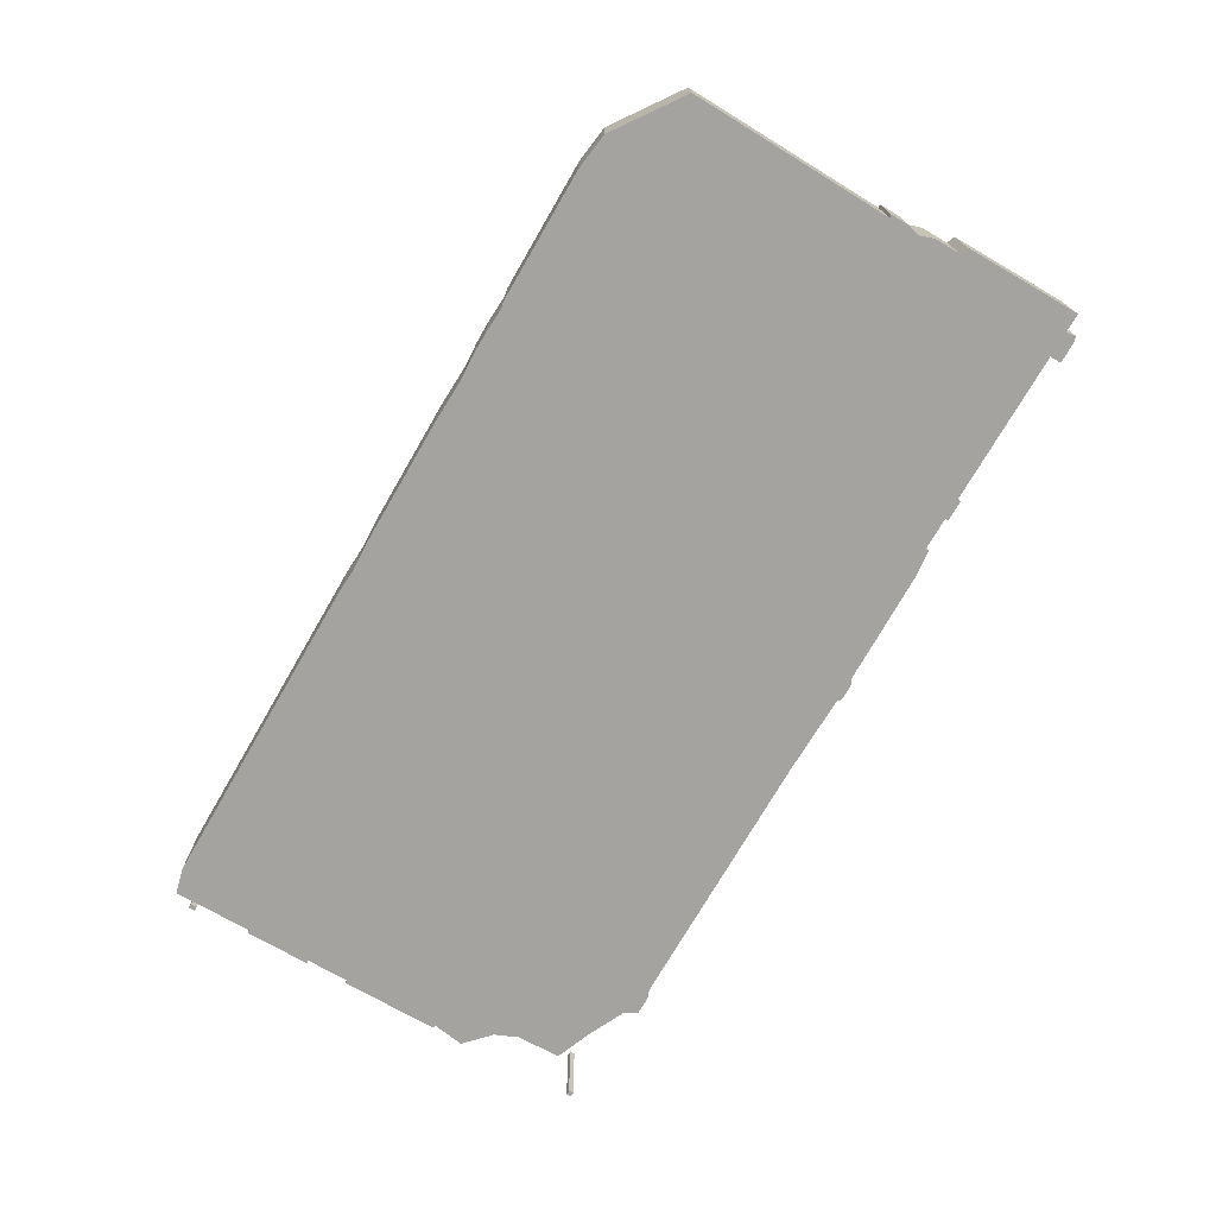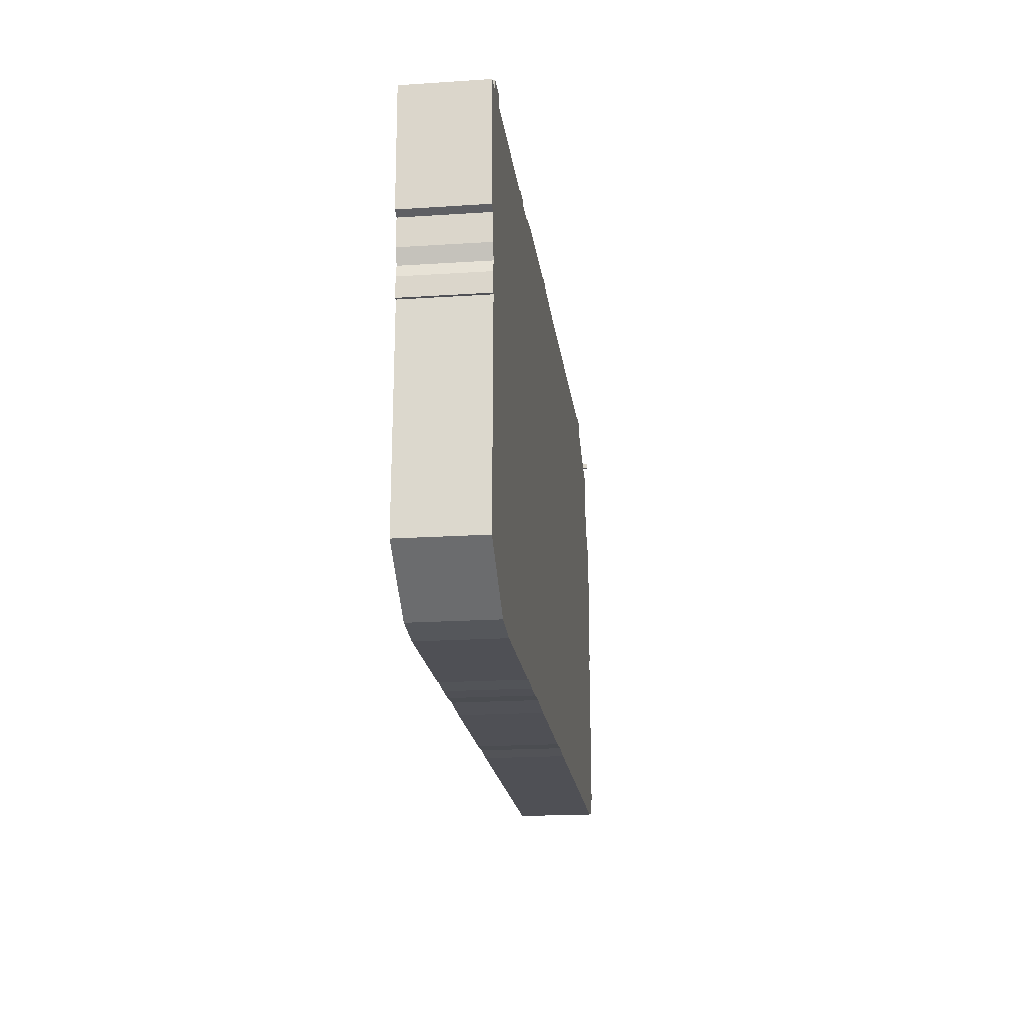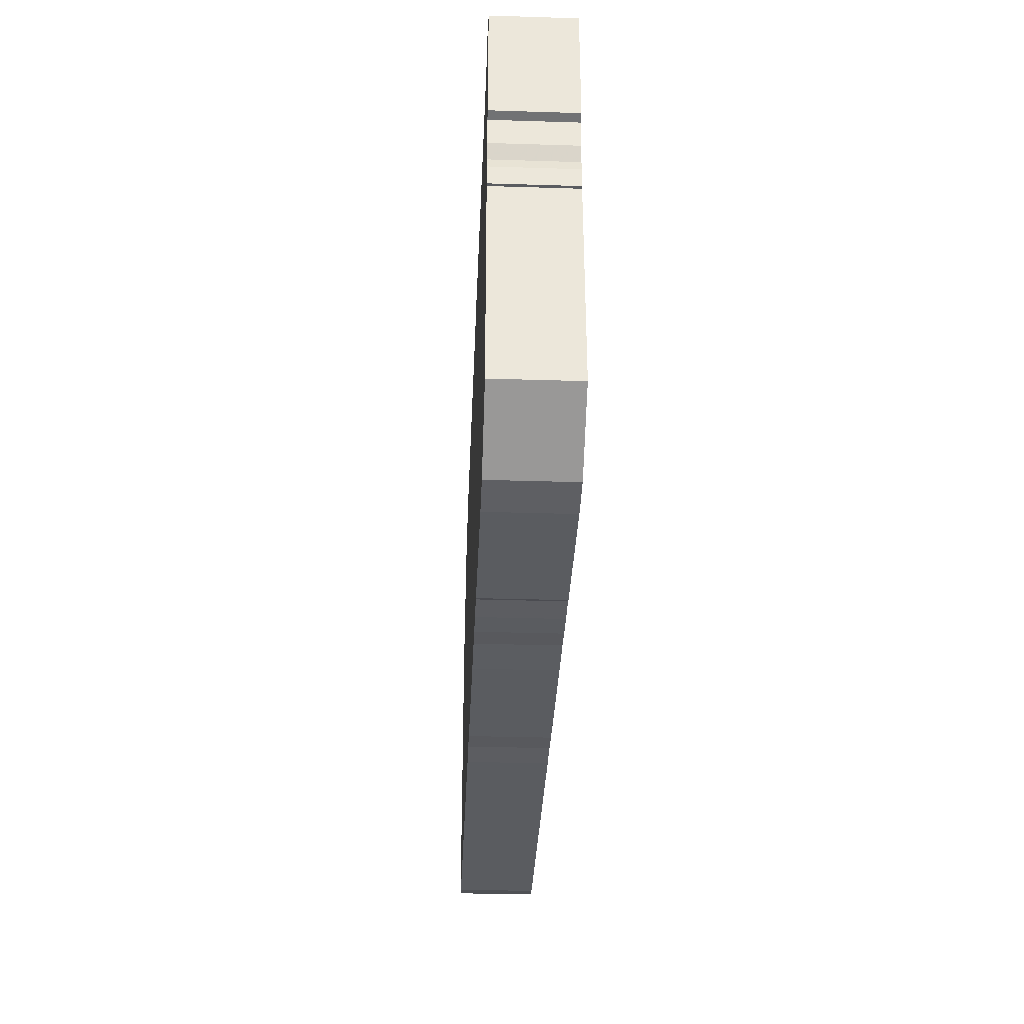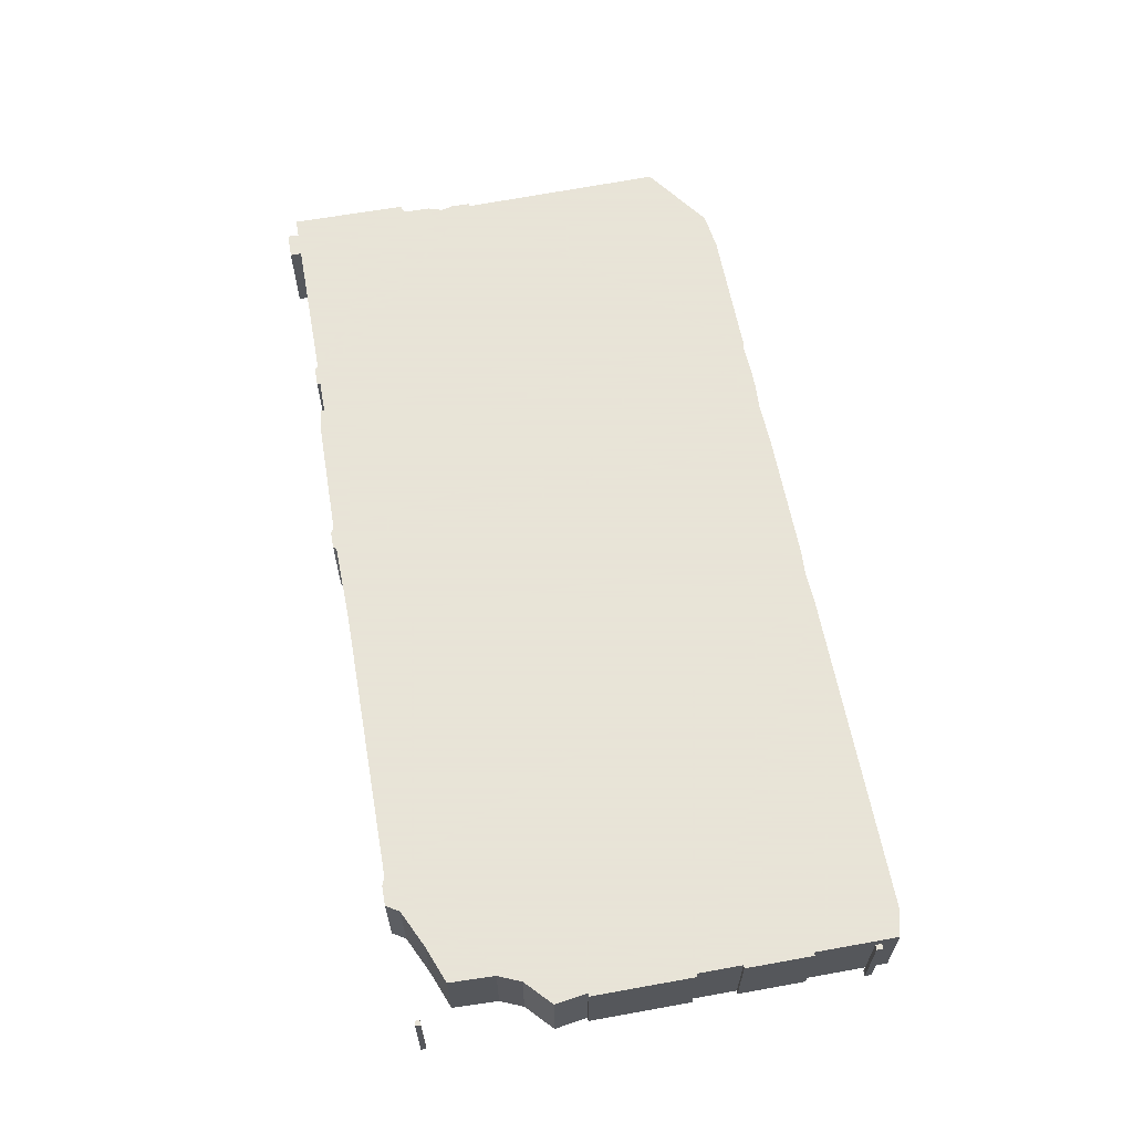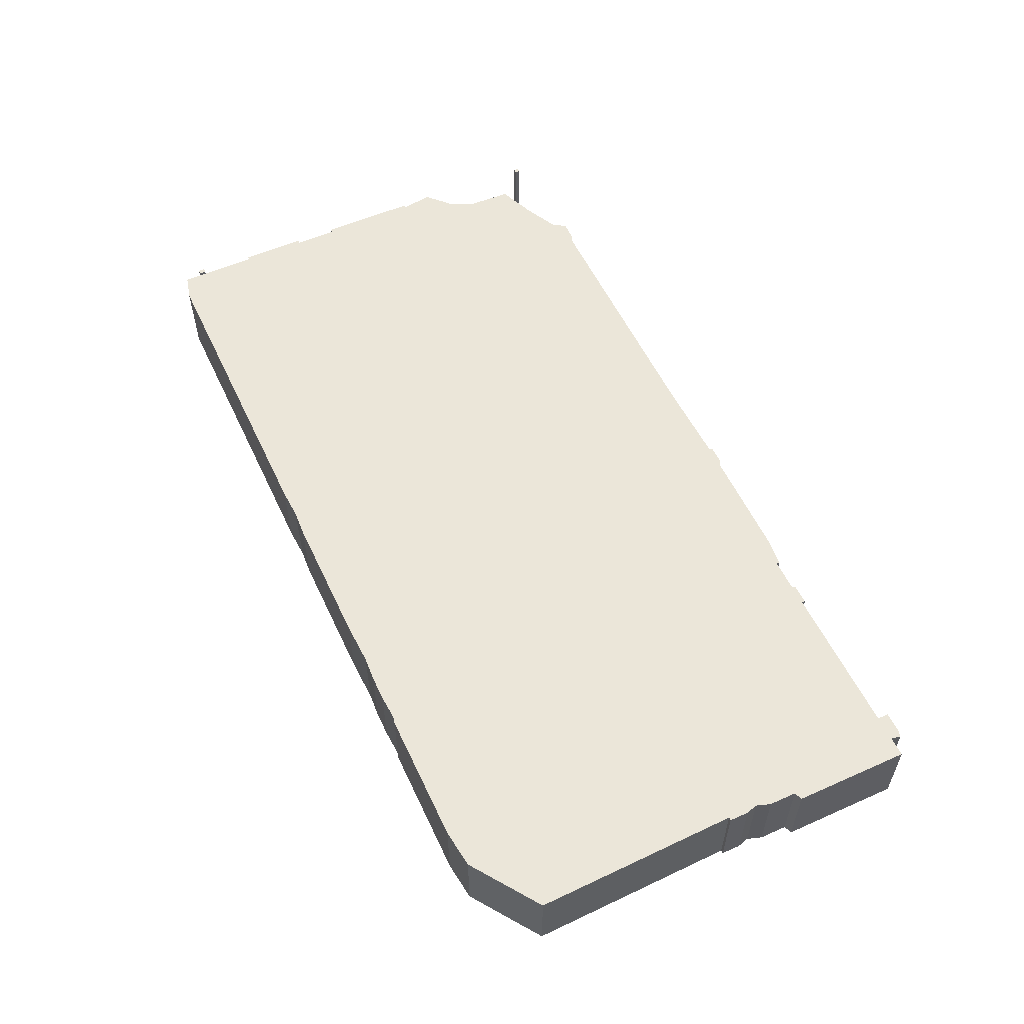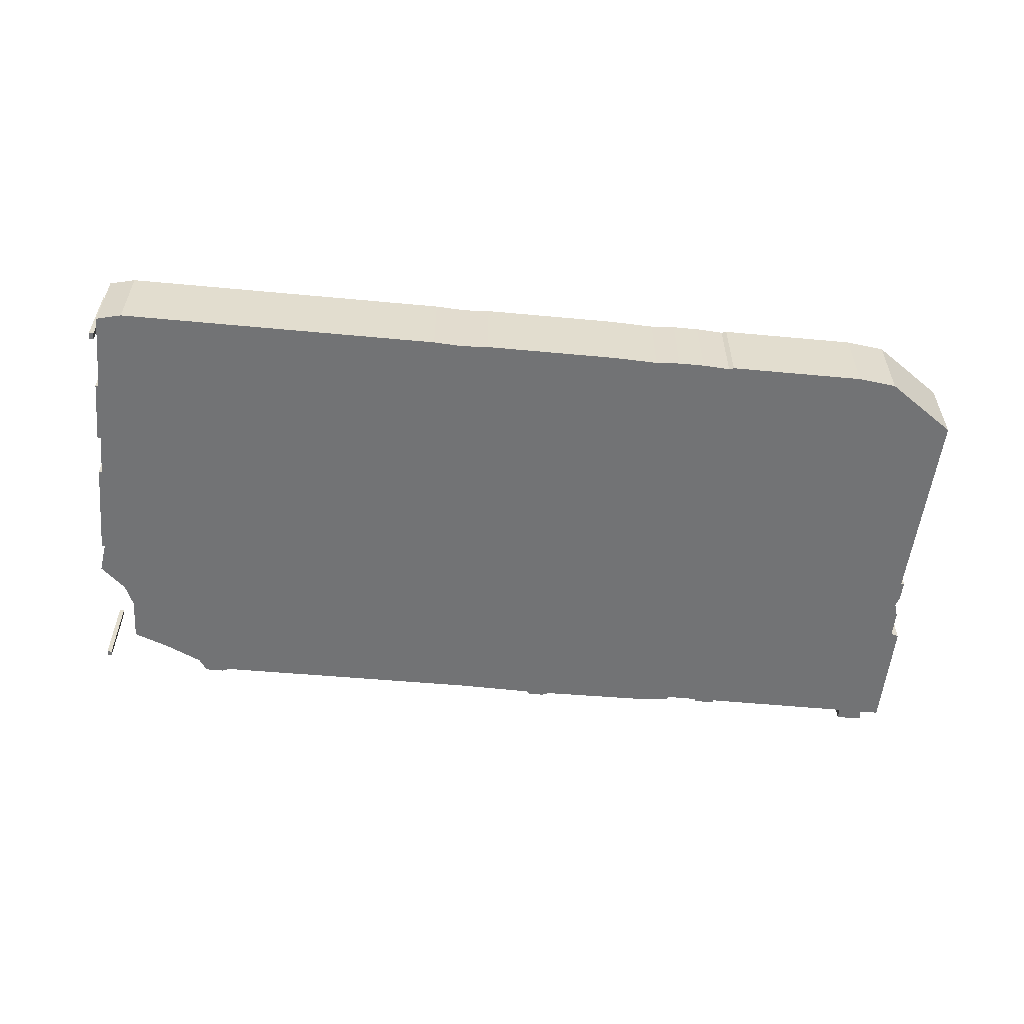
<metadata>
{"format":"obj","ext":"obj","renderer":"f3d","projection":"perspective","resolution":1024,"background":"white","views":[{"elev":-72.8,"azim":59.9,"up":"+Z"},{"elev":-19.4,"azim":97.0,"up":"+Y"},{"elev":-33.7,"azim":87.6,"up":"+Y"},{"elev":61.4,"azim":-100.4,"up":"+Z"},{"elev":55.5,"azim":65.0,"up":"+Z"},{"elev":-55.8,"azim":-5.6,"up":"+Z"}]}
</metadata>
<code>
g sbg_cityforest_c_desk02_01
v 2.6 2.82 0
v 1.64 2.82 0
v 1.64 2.84 0
v 1.51 2.84 0
v 1.51 2.82 0
v 1.3 2.82 0
v 1.3 2.84 0
v 1.13 2.86 0
v 0.41 2.87 0
v 0.37 2.89 0
v 0.27 2.89 0
v 0.25 2.87 0
v -0.26 2.86 0
v -1.95 2.87 0
v -2 2.89 0
v -2.12 2.89 0
v -2.17 2.81 0
v -2.4 2.7 0
v -2.63 2.61 0
v -2.64 2.33 0
v -2.7 2.19 0
v -2.86 2.04 0
v -2.83 1.84 0
v -2.85 1.84 0
v -2.85 1.22 0
v -2.83 1.22 0
v -2.83 0.95 0
v -2.85 0.95 0
v -2.85 0.54 0
v -2.83 0.54 0
v -2.83 0.04 0
v -2.67 0 0
v -0.65 0 0
v -0.46 0.01 0
v -0.3 0 0
v 0.54 0 0
v 0.81 0.01 0
v 0.96 0 0
v 1.12 0 0
v 1.29 0.01 0
v 1.32 0 0
v 2.16 0 0
v 2.4 0.03 0
v 2.83 0.33 0
v 2.8 1.62 0
v 2.82 1.62 0
v 2.82 1.74 0
v 2.8 1.81 0
v 2.83 1.9 0
v 2.83 2.07 0
v 2.88 2.09 0
v 2.88 2.82 0
v 2.76 2.82 0
v 2.77 2.88 0
v 2.73 2.89 0
v 2.6 2.89 0
v -2.88 0.15 0
v -2.85 0.15 0
v -2.85 0.19 0
v -2.88 0.19 0
v -2.84 2.79 0
v -2.81 2.79 0
v -2.81 2.82 0
v -2.84 2.82 0
v 2.6 2.82 0.5
v 1.64 2.82 0.5
v 1.64 2.84 0.5
v 1.51 2.84 0.5
v 1.51 2.82 0.5
v 1.3 2.82 0.5
v 1.3 2.84 0.5
v 1.13 2.86 0.5
v 0.41 2.87 0.5
v 0.37 2.89 0.5
v 0.27 2.89 0.5
v 0.25 2.87 0.5
v -0.26 2.86 0.5
v -1.95 2.87 0.5
v -2 2.89 0.5
v -2.12 2.89 0.5
v -2.17 2.81 0.5
v -2.4 2.7 0.5
v -2.63 2.61 0.5
v -2.64 2.33 0.5
v -2.7 2.19 0.5
v -2.86 2.04 0.5
v -2.83 1.84 0.5
v -2.85 1.84 0.5
v -2.85 1.22 0.5
v -2.83 1.22 0.5
v -2.83 0.95 0.5
v -2.85 0.95 0.5
v -2.85 0.54 0.5
v -2.83 0.54 0.5
v -2.83 0.04 0.5
v -2.67 0 0.5
v -0.65 0 0.5
v -0.46 0.01 0.5
v -0.3 0 0.5
v 0.54 0 0.5
v 0.81 0.01 0.5
v 0.96 0 0.5
v 1.12 0 0.5
v 1.29 0.01 0.5
v 1.32 0 0.5
v 2.16 0 0.5
v 2.4 0.03 0.5
v 2.83 0.33 0.5
v 2.8 1.62 0.5
v 2.82 1.62 0.5
v 2.82 1.74 0.5
v 2.8 1.81 0.5
v 2.83 1.9 0.5
v 2.83 2.07 0.5
v 2.88 2.09 0.5
v 2.88 2.82 0.5
v 2.76 2.82 0.5
v 2.77 2.88 0.5
v 2.73 2.89 0.5
v 2.6 2.89 0.5
v -2.88 0.15 0.5
v -2.85 0.15 0.5
v -2.85 0.19 0.5
v -2.88 0.19 0.5
v -2.84 2.79 0.5
v -2.81 2.79 0.5
v -2.81 2.82 0.5
v -2.84 2.82 0.5
g sbg_cityforest_c_desk02_01_0
f 56 55 1
f 55 54 53
f 53 52 51
f 55 53 1
f 53 51 50
f 53 50 1
f 50 49 48
f 48 47 45
f 1 50 2
f 47 46 45
f 50 48 2
f 44 43 42
f 41 40 45
f 5 45 40
f 37 36 9
f 37 9 8
f 36 12 9
f 35 13 12
f 33 26 14
f 33 27 26
f 32 31 30
f 33 32 30
f 33 30 27
f 33 14 13
f 30 29 28
f 30 28 27
f 35 34 13
f 36 35 12
f 26 25 24
f 26 24 23
f 26 23 21
f 23 22 21
f 34 33 13
f 21 20 14
f 20 19 18
f 21 14 26
f 18 17 20
f 15 14 17
f 16 15 17
f 17 14 20
f 38 37 6
f 39 38 6
f 10 9 12
f 11 10 12
f 40 39 6
f 37 8 6
f 8 7 6
f 42 41 45
f 6 5 40
f 2 45 5
f 4 3 2
f 4 2 5
f 48 45 2
f 44 42 45
f 60 59 58
f 60 58 57
f 64 63 62
f 64 62 61
f 56 119 55
f 119 56 120
f 1 120 56
f 120 1 65
f 54 117 53
f 117 54 118
f 55 118 54
f 118 55 119
f 52 115 51
f 115 52 116
f 53 116 52
f 116 53 117
f 51 114 50
f 114 51 115
f 49 112 48
f 112 49 113
f 50 113 49
f 113 50 114
f 48 111 47
f 111 48 112
f 2 65 1
f 65 2 66
f 46 109 45
f 109 46 110
f 47 110 46
f 110 47 111
f 43 106 42
f 106 43 107
f 44 107 43
f 107 44 108
f 41 104 40
f 104 41 105
f 37 100 36
f 100 37 101
f 9 72 8
f 72 9 73
f 13 76 12
f 76 13 77
f 27 90 26
f 90 27 91
f 31 94 30
f 94 31 95
f 32 95 31
f 95 32 96
f 33 96 32
f 96 33 97
f 14 77 13
f 77 14 78
f 29 92 28
f 92 29 93
f 30 93 29
f 93 30 94
f 28 91 27
f 91 28 92
f 35 98 34
f 98 35 99
f 36 99 35
f 99 36 100
f 25 88 24
f 88 25 89
f 26 89 25
f 89 26 90
f 24 87 23
f 87 24 88
f 22 85 21
f 85 22 86
f 23 86 22
f 86 23 87
f 34 97 33
f 97 34 98
f 21 84 20
f 84 21 85
f 19 82 18
f 82 19 83
f 20 83 19
f 83 20 84
f 18 81 17
f 81 18 82
f 15 78 14
f 78 15 79
f 16 79 15
f 79 16 80
f 17 80 16
f 80 17 81
f 38 101 37
f 101 38 102
f 39 102 38
f 102 39 103
f 10 73 9
f 73 10 74
f 11 74 10
f 74 11 75
f 12 75 11
f 75 12 76
f 40 103 39
f 103 40 104
f 7 70 6
f 70 7 71
f 8 71 7
f 71 8 72
f 42 105 41
f 105 42 106
f 6 69 5
f 69 6 70
f 3 66 2
f 66 3 67
f 4 67 3
f 67 4 68
f 5 68 4
f 68 5 69
f 45 108 44
f 108 45 109
f 59 122 58
f 122 59 123
f 60 123 59
f 123 60 124
f 58 121 57
f 121 58 122
f 57 124 60
f 124 57 121
f 63 126 62
f 126 63 127
f 64 127 63
f 127 64 128
f 62 125 61
f 125 62 126
f 61 128 64
f 128 61 125
f 65 119 120
f 117 118 119
f 115 116 117
f 65 117 119
f 114 115 117
f 65 114 117
f 112 113 114
f 109 111 112
f 66 114 65
f 109 110 111
f 66 112 114
f 106 107 108
f 109 104 105
f 104 109 69
f 73 100 101
f 72 73 101
f 73 76 100
f 76 77 99
f 78 90 97
f 90 91 97
f 94 95 96
f 94 96 97
f 91 94 97
f 77 78 97
f 92 93 94
f 91 92 94
f 77 98 99
f 76 99 100
f 88 89 90
f 87 88 90
f 85 87 90
f 85 86 87
f 77 97 98
f 78 84 85
f 82 83 84
f 90 78 85
f 84 81 82
f 81 78 79
f 81 79 80
f 84 78 81
f 70 101 102
f 70 102 103
f 76 73 74
f 76 74 75
f 70 103 104
f 70 72 101
f 70 71 72
f 109 105 106
f 104 69 70
f 69 109 66
f 66 67 68
f 69 66 68
f 66 109 112
f 109 106 108
f 122 123 124
f 121 122 124
f 126 127 128
f 125 126 128

</code>
